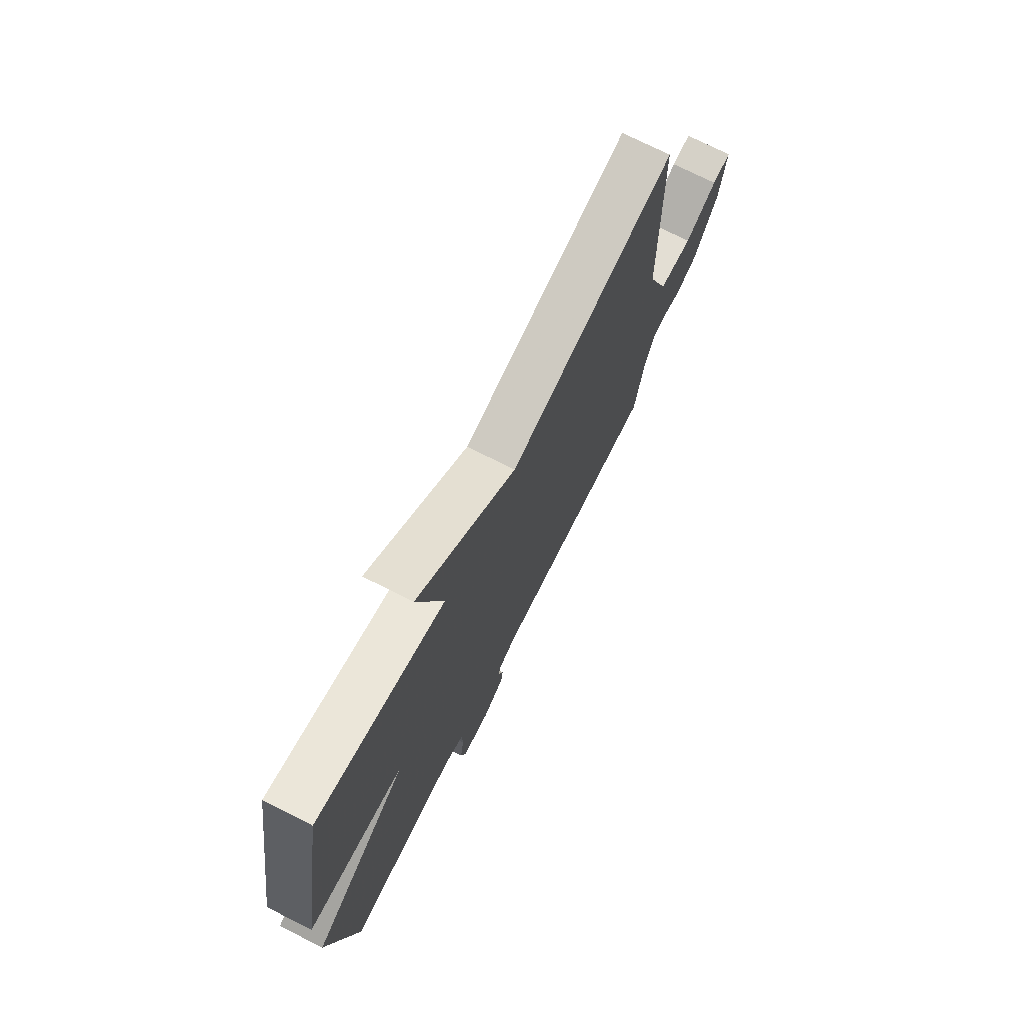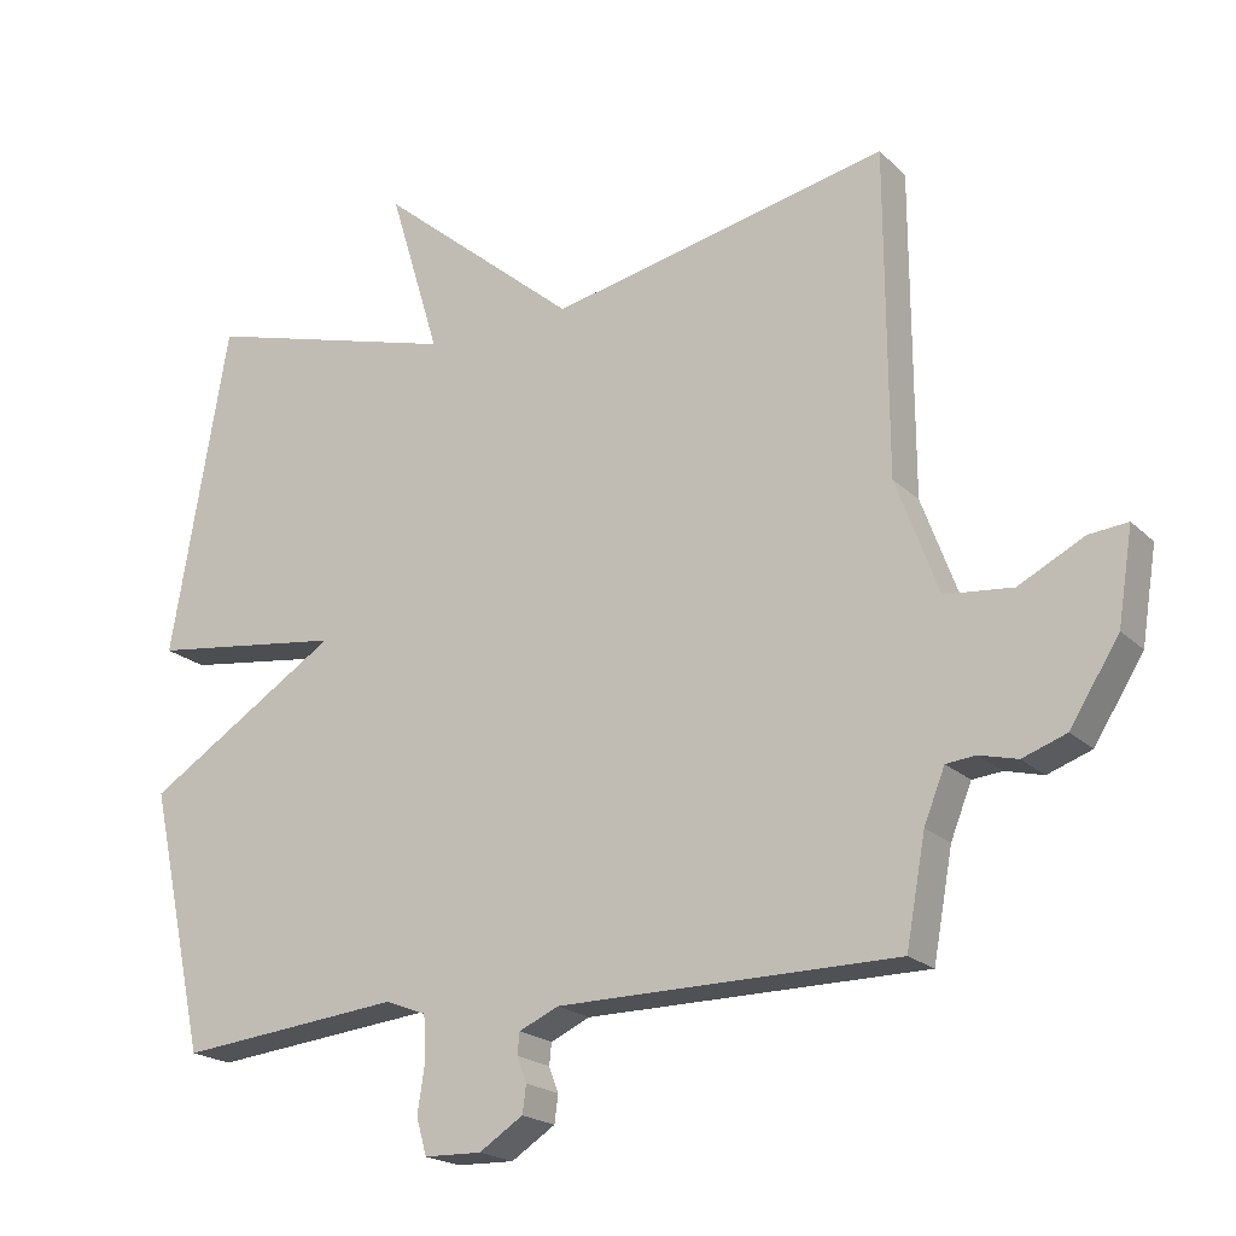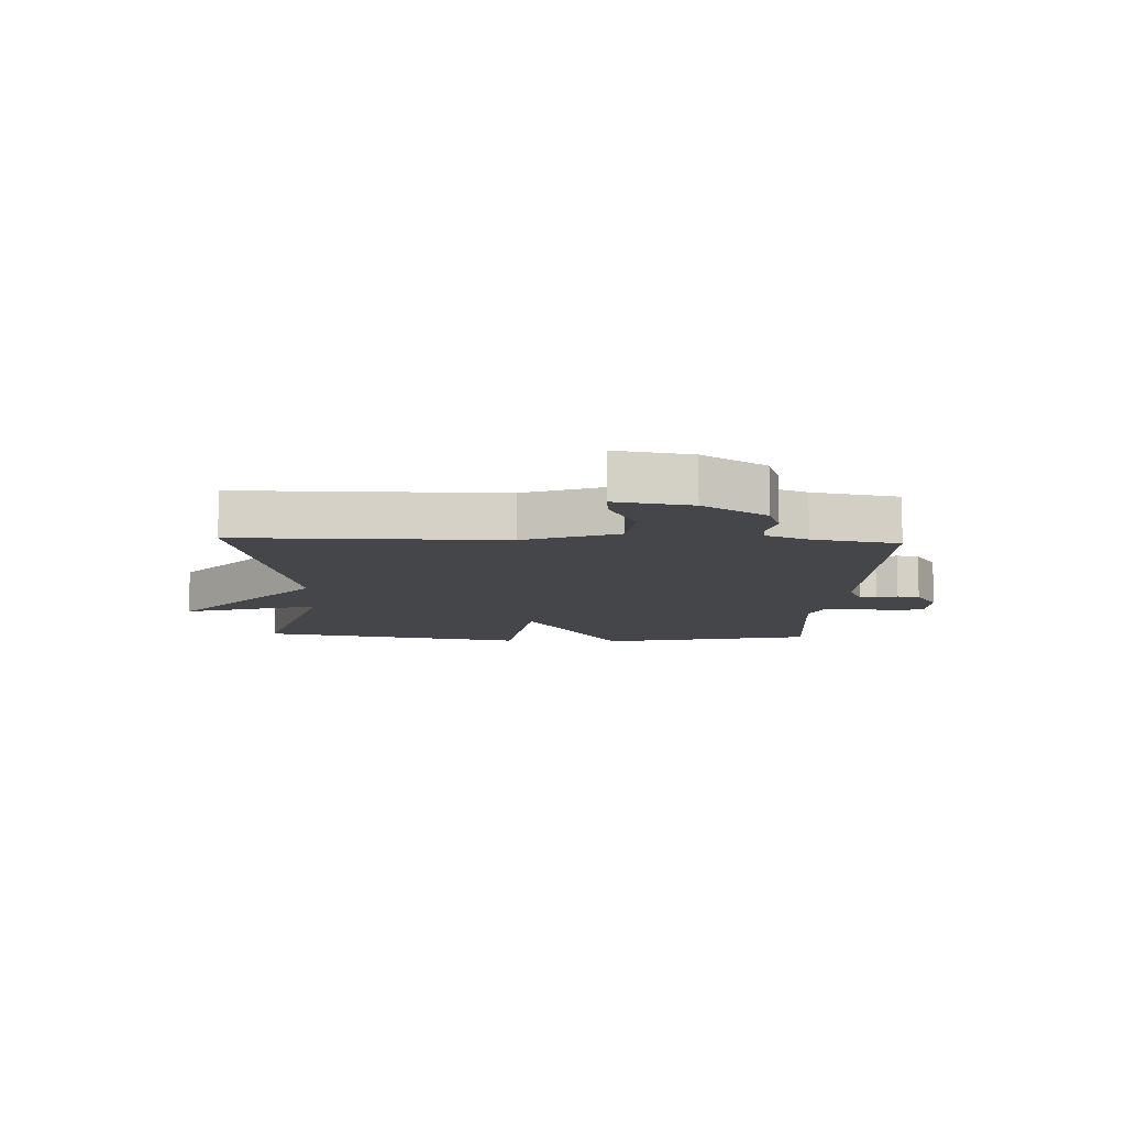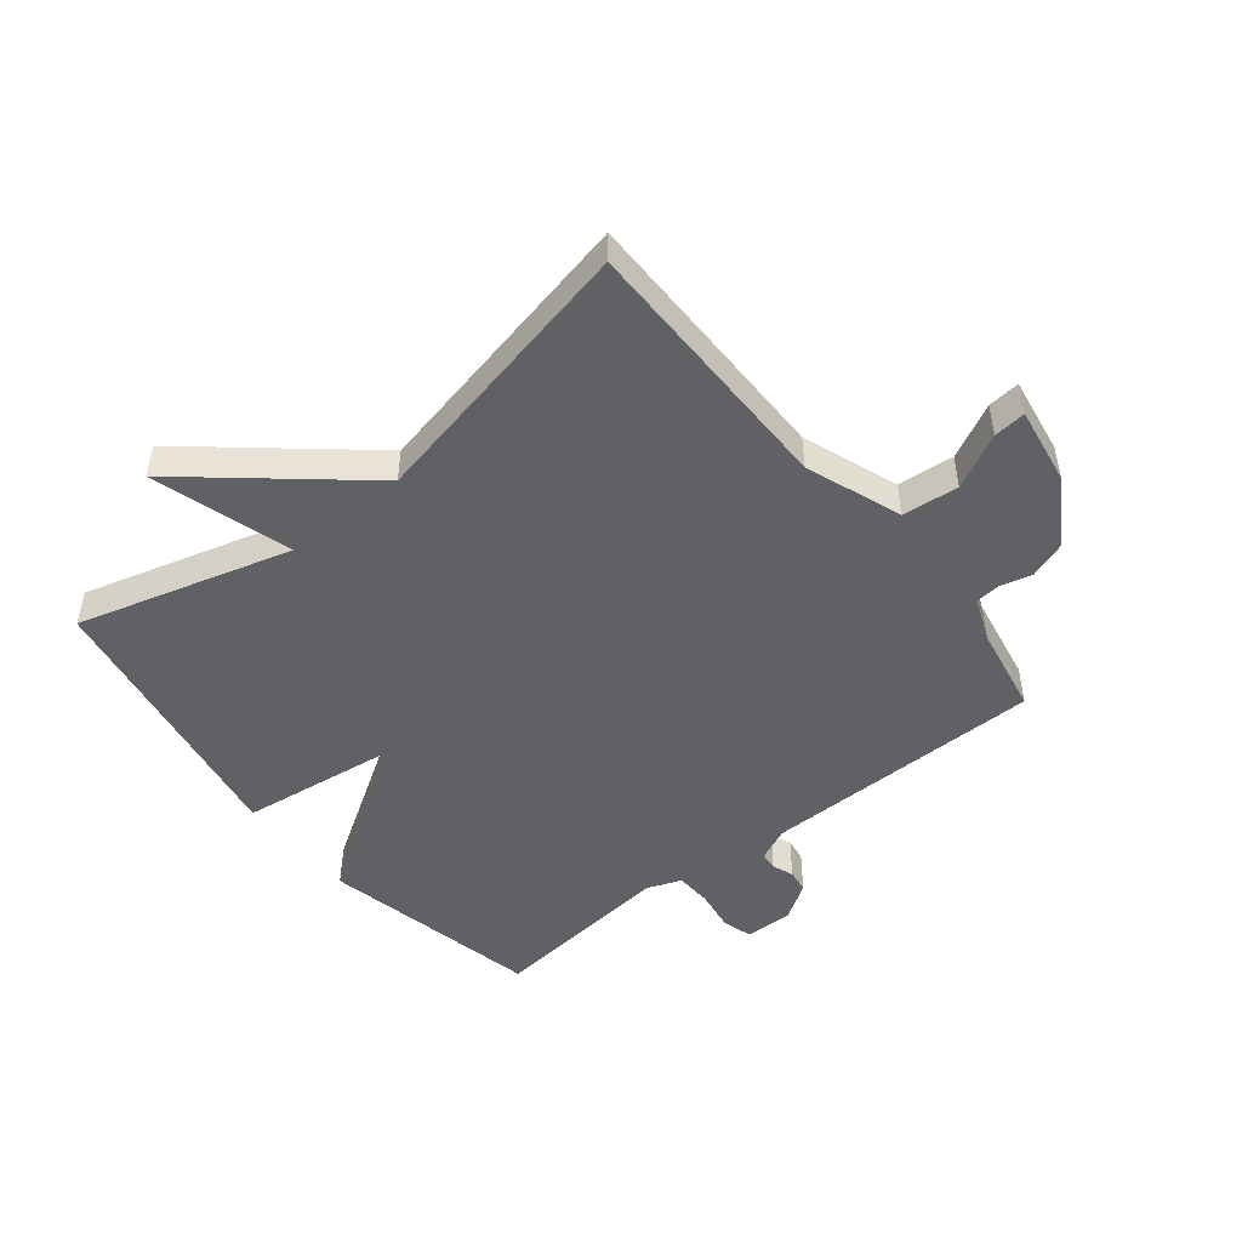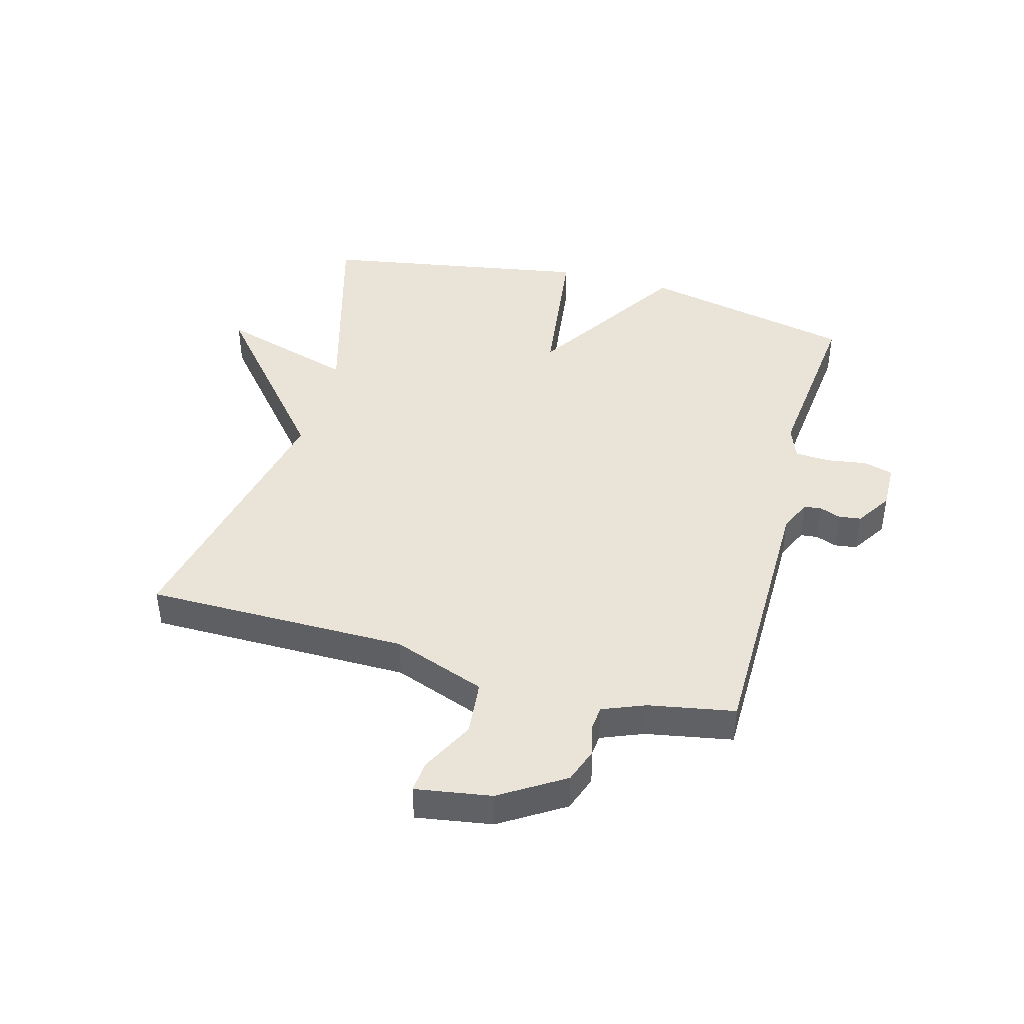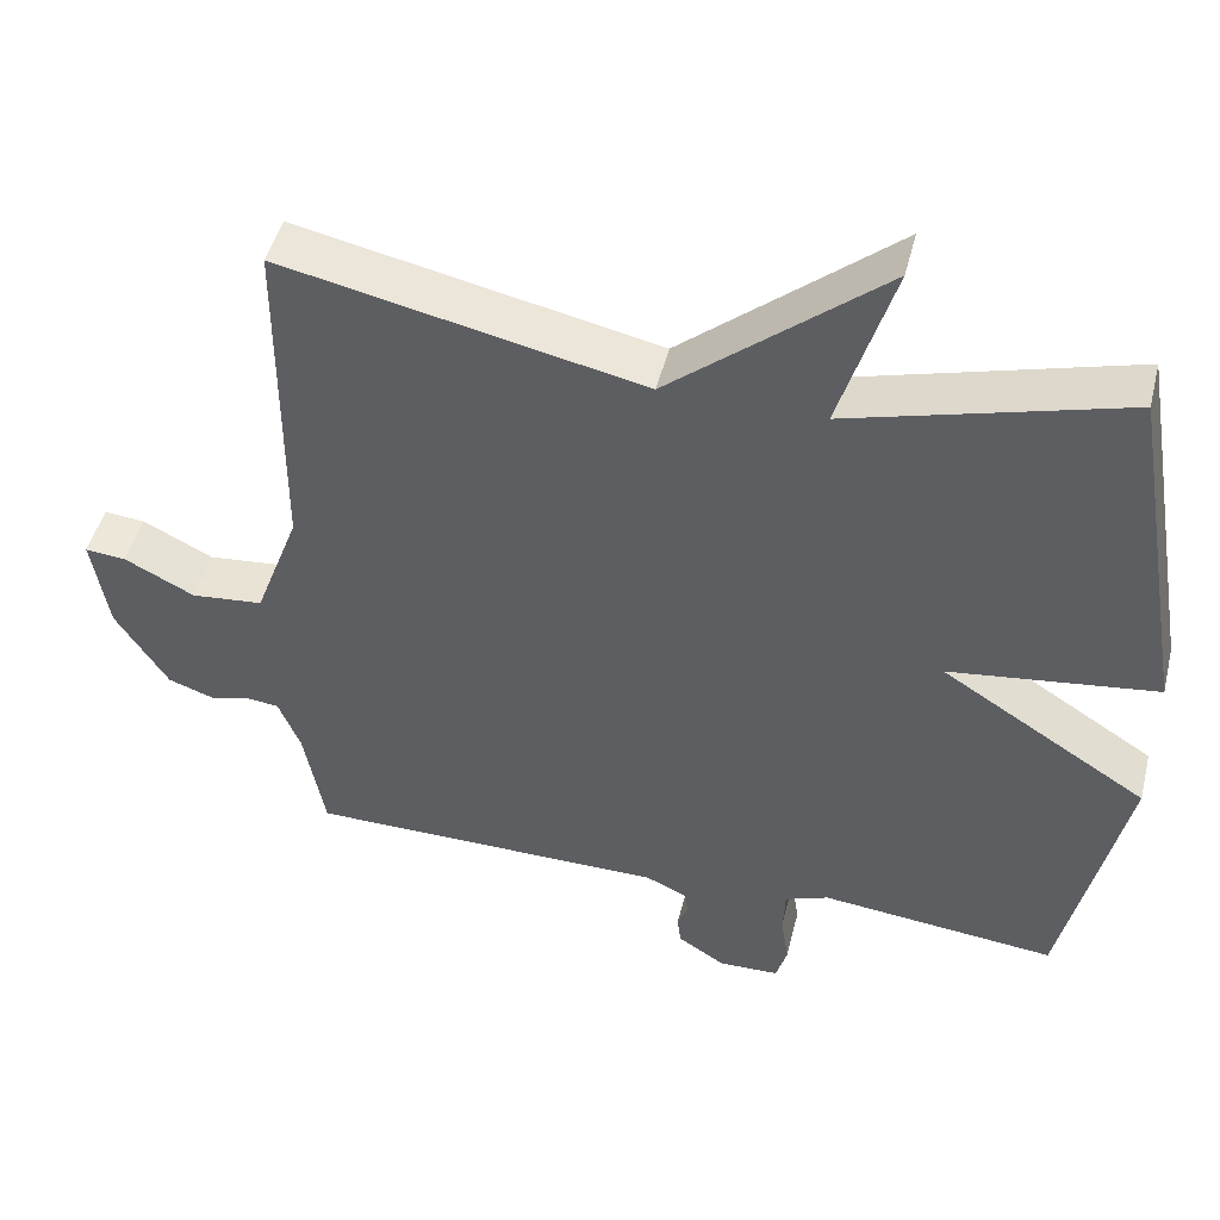
<metadata>
{"format":"obj","ext":"obj","renderer":"f3d","projection":"perspective","resolution":1024,"background":"white","views":[{"elev":73.0,"azim":-63.2,"up":"+Z"},{"elev":-20.1,"azim":31.3,"up":"+Z"},{"elev":-9.8,"azim":87.4,"up":"+Y"},{"elev":-48.8,"azim":38.7,"up":"+Y"},{"elev":42.9,"azim":105.3,"up":"+Y"},{"elev":47.5,"azim":-166.1,"up":"+Z"}]}
</metadata>
<code>
v -0.5 0.07 0.5
v -0.155 0.07 0.403
v -0.223 0.07 0.628
v 0.045 0.07 0.403
v 0.5 0.07 0.5
v 0.502 0.07 0.067
v 0.559 0.07 -0.087
v 0.65 0.07 -0.096
v 0.738 0.07 -0.051
v 0.79 0.07 -0.046
v 0.77 0.07 -0.171
v 0.704 0.07 -0.276
v 0.645 0.07 -0.297
v 0.594 0.07 -0.284
v 0.554 0.07 -0.288
v 0.526 0.07 -0.358
v 0.5 0.07 -0.5
v 0.045 0.07 -0.503
v -0.008 0.07 -0.527
v -0.011 0.07 -0.556
v 0.002 0.07 -0.59
v -0.003 0.07 -0.627
v -0.062 0.07 -0.665
v -0.139 0.07 -0.663
v -0.153 0.07 -0.614
v -0.143 0.07 -0.548
v -0.146 0.07 -0.49
v -0.201 0.07 -0.469
v -0.5 0.07 -0.5
v -0.577 0.07 -0.146
v -0.316 0.07 0.02
v -0.577 0.07 0.054
v -0.5 0 0.5
v -0.155 0 0.403
v -0.223 0 0.628
v 0.045 0 0.403
v 0.5 0 0.5
v 0.502 0 0.067
v 0.559 0 -0.087
v 0.65 0 -0.096
v 0.738 0 -0.051
v 0.79 0 -0.046
v 0.77 0 -0.171
v 0.704 0 -0.276
v 0.645 0 -0.297
v 0.594 0 -0.284
v 0.554 0 -0.288
v 0.526 0 -0.358
v 0.5 0 -0.5
v 0.045 0 -0.503
v -0.008 0 -0.527
v -0.011 0 -0.556
v 0.002 0 -0.59
v -0.003 0 -0.627
v -0.062 0 -0.665
v -0.139 0 -0.663
v -0.153 0 -0.614
v -0.143 0 -0.548
v -0.146 0 -0.49
v -0.201 0 -0.469
v -0.5 0 -0.5
v -0.577 0 -0.146
v -0.316 0 0.02
v -0.577 0 0.054
f 31 32 1 2
f 28 29 30 31
f 27 28 31 2
f 26 27 2
f 24 25 26
f 23 24 26
f 22 23 26
f 21 22 26
f 20 21 26
f 19 20 26 2
f 18 19 2
f 16 17 18 2
f 2 3 4
f 16 2 4
f 15 16 4
f 14 15 4
f 12 13 14
f 11 12 14
f 10 11 14
f 9 10 14
f 8 9 14
f 7 8 14
f 6 7 14 4
f 4 5 6
f 34 33 64 63
f 63 62 61 60
f 34 63 60 59
f 34 59 58
f 58 57 56
f 58 56 55
f 58 55 54
f 58 54 53
f 58 53 52
f 34 58 52 51
f 34 51 50
f 34 50 49 48
f 36 35 34
f 36 34 48
f 36 48 47
f 36 47 46
f 46 45 44
f 46 44 43
f 46 43 42
f 46 42 41
f 46 41 40
f 46 40 39
f 36 46 39 38
f 38 37 36
f 1 33 34 2
f 2 34 35 3
f 3 35 36 4
f 4 36 37 5
f 5 37 38 6
f 6 38 39 7
f 7 39 40 8
f 8 40 41 9
f 9 41 42 10
f 10 42 43 11
f 11 43 44 12
f 12 44 45 13
f 13 45 46 14
f 14 46 47 15
f 15 47 48 16
f 16 48 49 17
f 17 49 50 18
f 18 50 51 19
f 19 51 52 20
f 20 52 53 21
f 21 53 54 22
f 22 54 55 23
f 23 55 56 24
f 24 56 57 25
f 25 57 58 26
f 26 58 59 27
f 27 59 60 28
f 28 60 61 29
f 29 61 62 30
f 30 62 63 31
f 31 63 64 32
f 32 64 33 1

</code>
